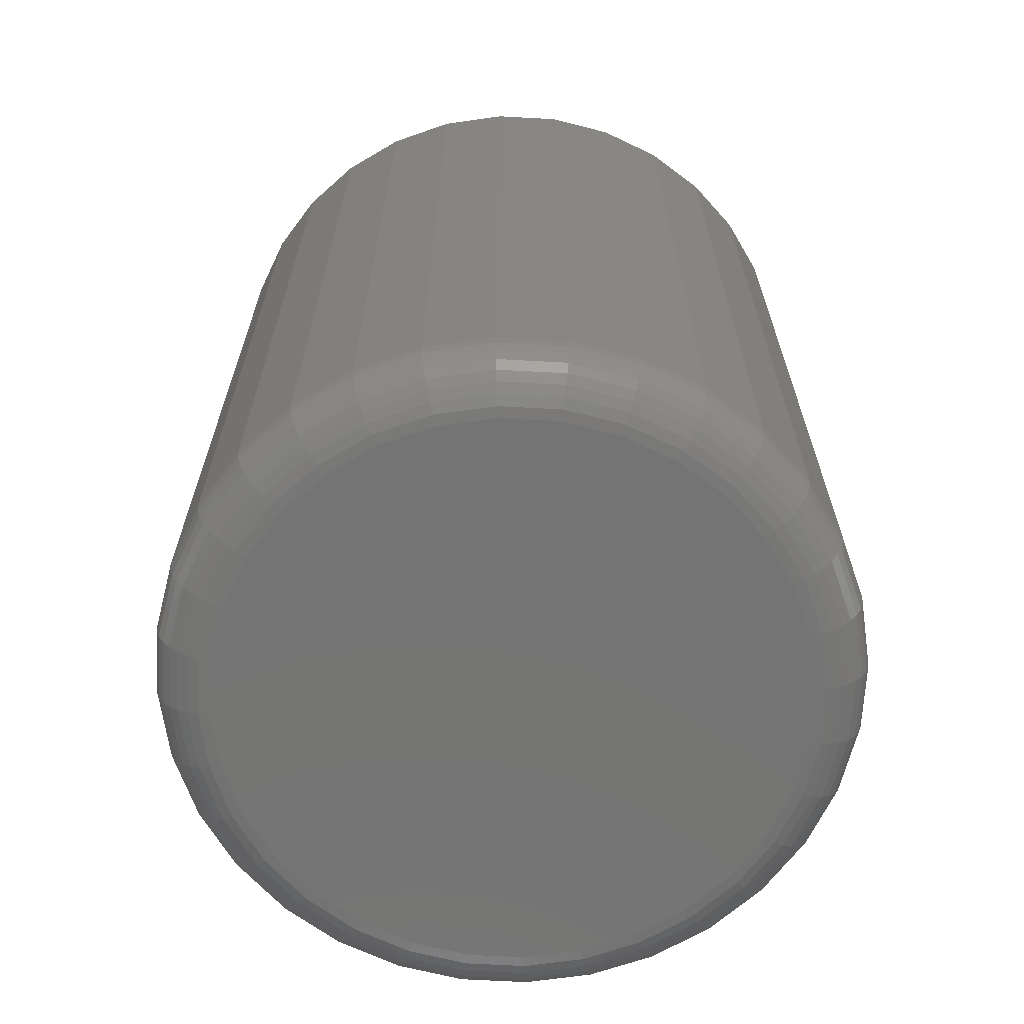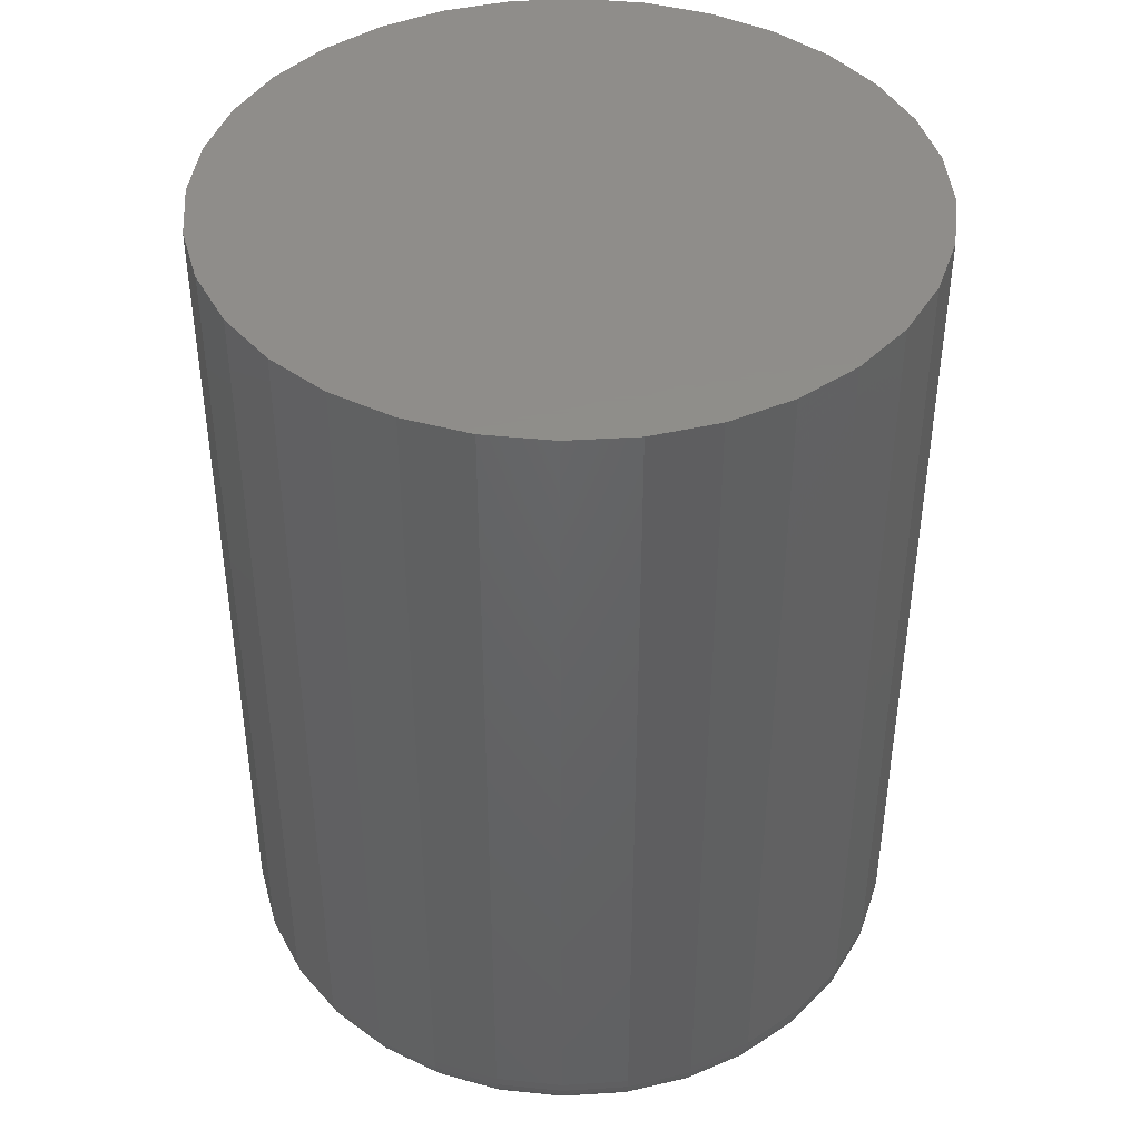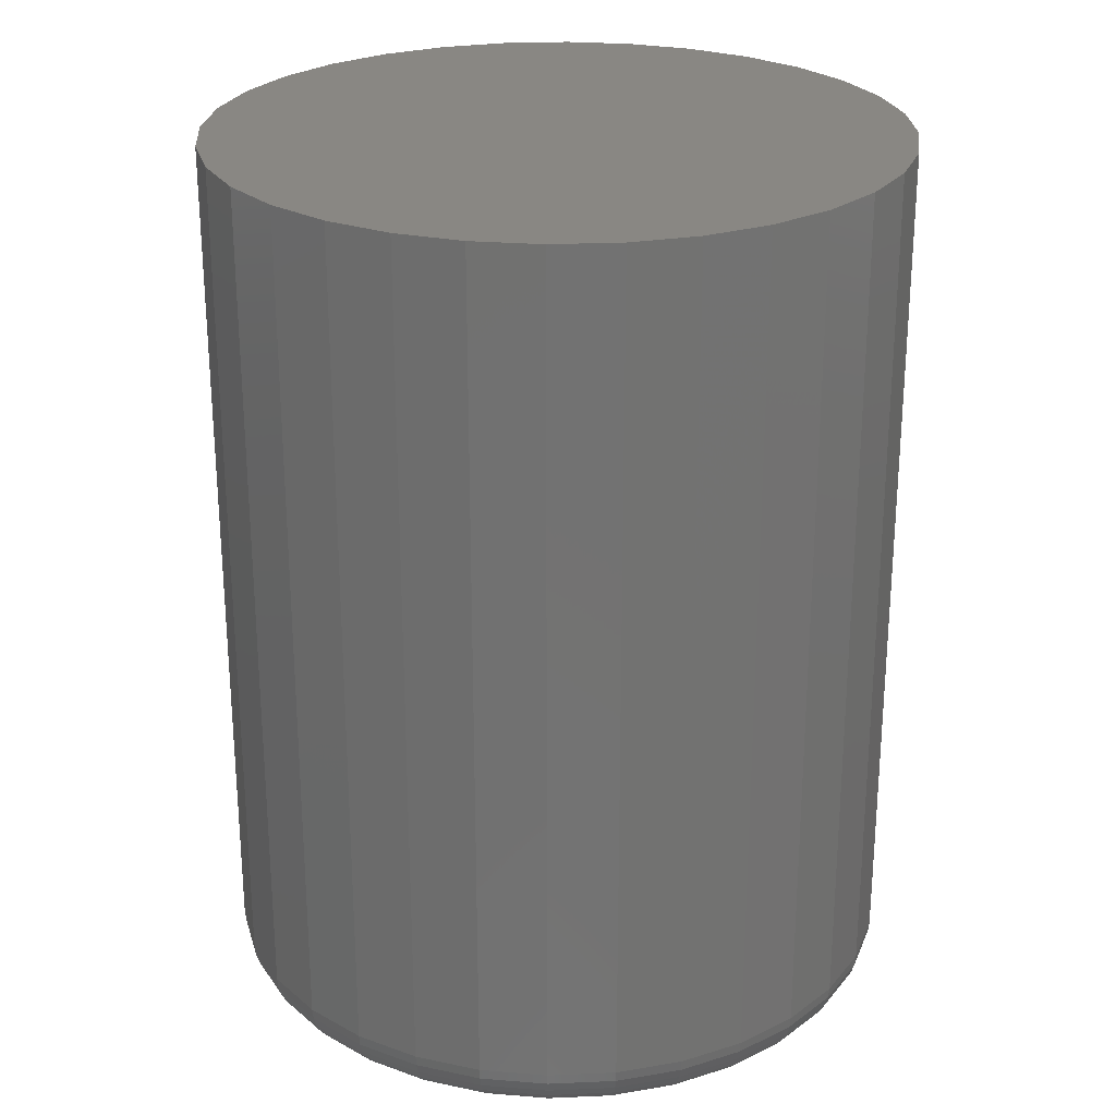
<metadata>
{"format":"stl","ext":"stl","renderer":"f3d","projection":"perspective","resolution":1024,"background":"white","views":[{"elev":-66.7,"azim":-65.0,"up":"+Y"},{"elev":42.5,"azim":147.6,"up":"+Y"},{"elev":25.6,"azim":1.7,"up":"+Y"}]}
</metadata>
<code>
# stl→obj: 320 verts, 636 faces
v 0.1977 -0.25 0.2197
v 0.2286 -0.25 0.2197
v 0.2132 -0.25 0.2212
v 0.1829 -0.25 0.2152
v 0.2434 -0.25 0.2152
v 0.1692 -0.25 0.2079
v 0.2571 -0.25 0.2079
v 0.1572 -0.25 0.198
v 0.2691 -0.25 0.198
v 0.2691 -0.25 0.08616
v 0.1692 -0.25 0.07633
v 0.2571 -0.25 0.07633
v 0.1829 -0.25 0.06902
v 0.2434 -0.25 0.06902
v 0.1977 -0.25 0.06451
v 0.2286 -0.25 0.06451
v 0.2132 -0.25 0.06299
v 0.2789 -0.25 0.1861
v 0.1474 -0.25 0.1861
v 0.2862 -0.25 0.1724
v 0.1401 -0.25 0.1724
v 0.2907 -0.25 0.1575
v 0.1356 -0.25 0.1575
v 0.2923 -0.25 0.1421
v 0.134 -0.25 0.1421
v 0.2907 -0.25 0.1267
v 0.1356 -0.25 0.1267
v 0.2862 -0.25 0.1118
v 0.1401 -0.25 0.1118
v 0.2789 -0.25 0.09815
v 0.1474 -0.25 0.09815
v 0.1572 -0.25 0.08616
v 0.3079 1.215e-16 0.1421
v 0.3079 -0.2344 0.1421
v 0.3061 1.213e-16 0.1236
v 0.3061 -0.2344 0.1236
v 0.3007 1.207e-16 0.1059
v 0.3007 -0.2344 0.1059
v 0.2919 1.198e-16 0.08947
v 0.2919 -0.2344 0.08947
v 0.2801 1.185e-16 0.07512
v 0.2801 -0.2344 0.07512
v 0.2658 1.169e-16 0.06333
v 0.2658 -0.2344 0.06333
v 0.2494 1.15e-16 0.05458
v 0.2494 -0.2344 0.05458
v 0.2316 1.131e-16 0.04919
v 0.2316 -0.2344 0.04919
v 0.2132 1.11e-16 0.04737
v 0.2132 -0.2344 0.04737
v 0.1947 1.09e-16 0.04919
v 0.1947 -0.2344 0.04919
v 0.1769 1.07e-16 0.05458
v 0.1769 -0.2344 0.05458
v 0.1605 1.052e-16 0.06333
v 0.1605 -0.2344 0.06333
v 0.1462 1.036e-16 0.07512
v 0.1462 -0.2344 0.07512
v 0.1344 1.023e-16 0.08947
v 0.1344 -0.2344 0.08947
v 0.1256 1.013e-16 0.1059
v 0.1256 -0.2344 0.1059
v 0.1202 1.007e-16 0.1236
v 0.1202 -0.2344 0.1236
v 0.1184 1.005e-16 0.1421
v 0.1184 -0.2344 0.1421
v 0.1202 1.007e-16 0.1606
v 0.1202 -0.2344 0.1606
v 0.1256 1.013e-16 0.1784
v 0.1256 -0.2344 0.1784
v 0.1344 1.023e-16 0.1947
v 0.1344 -0.2344 0.1947
v 0.1462 1.036e-16 0.2091
v 0.1462 -0.2344 0.2091
v 0.1605 1.052e-16 0.2209
v 0.1605 -0.2344 0.2209
v 0.1769 1.07e-16 0.2296
v 0.1769 -0.2344 0.2296
v 0.1947 1.09e-16 0.235
v 0.1947 -0.2344 0.235
v 0.2132 1.11e-16 0.2368
v 0.2132 -0.2344 0.2368
v 0.2316 1.131e-16 0.235
v 0.2316 -0.2344 0.235
v 0.2494 1.15e-16 0.2296
v 0.2494 -0.2344 0.2296
v 0.2658 1.169e-16 0.2209
v 0.2658 -0.2344 0.2209
v 0.2801 1.185e-16 0.2091
v 0.2801 -0.2344 0.2091
v 0.2919 1.198e-16 0.1947
v 0.2919 -0.2344 0.1947
v 0.3007 1.207e-16 0.1784
v 0.3007 -0.2344 0.1784
v 0.3061 1.213e-16 0.1606
v 0.3061 -0.2344 0.1606
v 0.131 -0.2497 0.1421
v 0.1326 -0.2497 0.1581
v 0.1281 -0.2488 0.1421
v 0.1297 -0.2488 0.1587
v 0.1254 -0.2474 0.1421
v 0.1271 -0.2474 0.1592
v 0.123 -0.2454 0.1421
v 0.1247 -0.2454 0.1597
v 0.1211 -0.2431 0.1421
v 0.1228 -0.2431 0.1601
v 0.1196 -0.2404 0.1421
v 0.1214 -0.2404 0.1604
v 0.1187 -0.2374 0.1421
v 0.1205 -0.2374 0.1605
v 0.2937 -0.2497 0.1581
v 0.2953 -0.2497 0.1421
v 0.2966 -0.2488 0.1587
v 0.2982 -0.2488 0.1421
v 0.2993 -0.2474 0.1592
v 0.301 -0.2474 0.1421
v 0.3016 -0.2454 0.1597
v 0.3033 -0.2454 0.1421
v 0.3035 -0.2431 0.1601
v 0.3053 -0.2431 0.1421
v 0.3049 -0.2404 0.1604
v 0.3067 -0.2404 0.1421
v 0.3058 -0.2374 0.1605
v 0.3076 -0.2374 0.1421
v 0.2891 -0.2497 0.1735
v 0.2918 -0.2488 0.1747
v 0.2943 -0.2474 0.1757
v 0.2965 -0.2454 0.1766
v 0.2983 -0.2431 0.1774
v 0.2996 -0.2404 0.1779
v 0.3004 -0.2374 0.1782
v 0.2815 -0.2497 0.1878
v 0.2839 -0.2488 0.1894
v 0.2862 -0.2474 0.1909
v 0.2881 -0.2454 0.1922
v 0.2897 -0.2431 0.1933
v 0.2909 -0.2404 0.1941
v 0.2917 -0.2374 0.1946
v 0.2713 -0.2497 0.2002
v 0.2733 -0.2488 0.2023
v 0.2752 -0.2474 0.2042
v 0.2769 -0.2454 0.2059
v 0.2783 -0.2431 0.2072
v 0.2793 -0.2404 0.2083
v 0.2799 -0.2374 0.2089
v 0.2588 -0.2497 0.2104
v 0.2604 -0.2488 0.2129
v 0.2619 -0.2474 0.2151
v 0.2632 -0.2454 0.2171
v 0.2643 -0.2431 0.2187
v 0.2651 -0.2404 0.2199
v 0.2656 -0.2374 0.2206
v 0.2446 -0.2497 0.218
v 0.2457 -0.2488 0.2207
v 0.2468 -0.2474 0.2232
v 0.2477 -0.2454 0.2254
v 0.2484 -0.2431 0.2272
v 0.249 -0.2404 0.2285
v 0.2493 -0.2374 0.2294
v 0.2292 -0.2497 0.2227
v 0.2298 -0.2488 0.2256
v 0.2303 -0.2474 0.2282
v 0.2307 -0.2454 0.2305
v 0.2311 -0.2431 0.2324
v 0.2314 -0.2404 0.2339
v 0.2316 -0.2374 0.2347
v 0.2132 -0.2497 0.2243
v 0.2132 -0.2488 0.2272
v 0.2132 -0.2474 0.2299
v 0.2132 -0.2454 0.2323
v 0.2132 -0.2431 0.2342
v 0.2132 -0.2404 0.2357
v 0.2132 -0.2374 0.2365
v 0.1971 -0.2497 0.2227
v 0.1966 -0.2488 0.2256
v 0.196 -0.2474 0.2282
v 0.1956 -0.2454 0.2305
v 0.1952 -0.2431 0.2324
v 0.1949 -0.2404 0.2339
v 0.1947 -0.2374 0.2347
v 0.1817 -0.2497 0.218
v 0.1806 -0.2488 0.2207
v 0.1796 -0.2474 0.2232
v 0.1787 -0.2454 0.2254
v 0.1779 -0.2431 0.2272
v 0.1774 -0.2404 0.2285
v 0.177 -0.2374 0.2294
v 0.1675 -0.2497 0.2104
v 0.1659 -0.2488 0.2129
v 0.1644 -0.2474 0.2151
v 0.1631 -0.2454 0.2171
v 0.162 -0.2431 0.2187
v 0.1612 -0.2404 0.2199
v 0.1607 -0.2374 0.2206
v 0.1551 -0.2497 0.2002
v 0.153 -0.2488 0.2023
v 0.1511 -0.2474 0.2042
v 0.1494 -0.2454 0.2059
v 0.148 -0.2431 0.2072
v 0.147 -0.2404 0.2083
v 0.1464 -0.2374 0.2089
v 0.1448 -0.2497 0.1878
v 0.1424 -0.2488 0.1894
v 0.1402 -0.2474 0.1909
v 0.1382 -0.2454 0.1922
v 0.1366 -0.2431 0.1933
v 0.1354 -0.2404 0.1941
v 0.1346 -0.2374 0.1946
v 0.1373 -0.2497 0.1735
v 0.1345 -0.2488 0.1747
v 0.132 -0.2474 0.1757
v 0.1299 -0.2454 0.1766
v 0.1281 -0.2431 0.1774
v 0.1267 -0.2404 0.1779
v 0.1259 -0.2374 0.1782
v 0.2937 -0.2497 0.1261
v 0.2966 -0.2488 0.1255
v 0.2993 -0.2474 0.125
v 0.3016 -0.2454 0.1245
v 0.3035 -0.2431 0.1241
v 0.3049 -0.2404 0.1239
v 0.3058 -0.2374 0.1237
v 0.1326 -0.2497 0.1261
v 0.1297 -0.2488 0.1255
v 0.1271 -0.2474 0.125
v 0.1247 -0.2454 0.1245
v 0.1228 -0.2431 0.1241
v 0.1214 -0.2404 0.1239
v 0.1205 -0.2374 0.1237
v 0.1373 -0.2497 0.1107
v 0.1345 -0.2488 0.1095
v 0.132 -0.2474 0.1085
v 0.1299 -0.2454 0.1076
v 0.1281 -0.2431 0.1069
v 0.1267 -0.2404 0.1063
v 0.1259 -0.2374 0.106
v 0.1448 -0.2497 0.09646
v 0.1424 -0.2488 0.09483
v 0.1402 -0.2474 0.09333
v 0.1382 -0.2454 0.09201
v 0.1366 -0.2431 0.09094
v 0.1354 -0.2404 0.09013
v 0.1346 -0.2374 0.08964
v 0.1551 -0.2497 0.08401
v 0.153 -0.2488 0.08194
v 0.1511 -0.2474 0.08003
v 0.1494 -0.2454 0.07835
v 0.148 -0.2431 0.07698
v 0.147 -0.2404 0.07596
v 0.1464 -0.2374 0.07533
v 0.1675 -0.2497 0.07379
v 0.1659 -0.2488 0.07135
v 0.1644 -0.2474 0.06911
v 0.1631 -0.2454 0.06714
v 0.162 -0.2431 0.06552
v 0.1612 -0.2404 0.06432
v 0.1607 -0.2374 0.06358
v 0.1817 -0.2497 0.0662
v 0.1806 -0.2488 0.06349
v 0.1796 -0.2474 0.061
v 0.1787 -0.2454 0.05881
v 0.1779 -0.2431 0.05701
v 0.1774 -0.2404 0.05568
v 0.177 -0.2374 0.05486
v 0.1971 -0.2497 0.06152
v 0.1966 -0.2488 0.05865
v 0.196 -0.2474 0.056
v 0.1956 -0.2454 0.05368
v 0.1952 -0.2431 0.05177
v 0.1949 -0.2404 0.05036
v 0.1947 -0.2374 0.04948
v 0.2132 -0.2497 0.05995
v 0.2132 -0.2488 0.05701
v 0.2132 -0.2474 0.05431
v 0.2132 -0.2454 0.05194
v 0.2132 -0.2431 0.05
v 0.2132 -0.2404 0.04856
v 0.2132 -0.2374 0.04767
v 0.2292 -0.2497 0.06152
v 0.2298 -0.2488 0.05865
v 0.2303 -0.2474 0.056
v 0.2307 -0.2454 0.05368
v 0.2311 -0.2431 0.05177
v 0.2314 -0.2404 0.05036
v 0.2316 -0.2374 0.04948
v 0.2446 -0.2497 0.0662
v 0.2457 -0.2488 0.06349
v 0.2468 -0.2474 0.061
v 0.2477 -0.2454 0.05881
v 0.2484 -0.2431 0.05701
v 0.249 -0.2404 0.05568
v 0.2493 -0.2374 0.05486
v 0.2588 -0.2497 0.07379
v 0.2604 -0.2488 0.07135
v 0.2619 -0.2474 0.06911
v 0.2632 -0.2454 0.06714
v 0.2643 -0.2431 0.06552
v 0.2651 -0.2404 0.06432
v 0.2656 -0.2374 0.06358
v 0.2713 -0.2497 0.08401
v 0.2733 -0.2488 0.08194
v 0.2752 -0.2474 0.08003
v 0.2769 -0.2454 0.07835
v 0.2783 -0.2431 0.07698
v 0.2793 -0.2404 0.07596
v 0.2799 -0.2374 0.07533
v 0.2815 -0.2497 0.09646
v 0.2839 -0.2488 0.09483
v 0.2862 -0.2474 0.09333
v 0.2881 -0.2454 0.09201
v 0.2897 -0.2431 0.09094
v 0.2909 -0.2404 0.09013
v 0.2917 -0.2374 0.08964
v 0.2891 -0.2497 0.1107
v 0.2918 -0.2488 0.1095
v 0.2943 -0.2474 0.1085
v 0.2965 -0.2454 0.1076
v 0.2983 -0.2431 0.1069
v 0.2996 -0.2404 0.1063
v 0.3004 -0.2374 0.106
f 1 2 3
f 2 1 4
f 2 4 5
f 5 4 6
f 5 6 7
f 7 6 8
f 7 8 9
f 10 11 12
f 12 11 13
f 12 13 14
f 14 13 15
f 14 15 16
f 16 15 17
f 9 8 18
f 18 8 19
f 18 19 20
f 20 19 21
f 20 21 22
f 22 21 23
f 22 23 24
f 24 23 25
f 24 25 26
f 26 25 27
f 26 27 28
f 28 27 29
f 28 29 30
f 30 29 31
f 30 31 10
f 10 31 32
f 10 32 11
f 33 34 35
f 35 34 36
f 35 36 37
f 37 36 38
f 37 38 39
f 39 38 40
f 39 40 41
f 41 40 42
f 41 42 43
f 43 42 44
f 43 44 45
f 45 44 46
f 45 46 47
f 47 46 48
f 47 48 49
f 49 48 50
f 49 50 51
f 51 50 52
f 51 52 53
f 53 52 54
f 53 54 55
f 55 54 56
f 55 56 57
f 57 56 58
f 57 58 59
f 59 58 60
f 59 60 61
f 61 60 62
f 61 62 63
f 63 62 64
f 63 64 65
f 65 64 66
f 65 66 67
f 67 66 68
f 67 68 69
f 69 68 70
f 69 70 71
f 71 70 72
f 71 72 73
f 73 72 74
f 73 74 75
f 75 74 76
f 75 76 77
f 77 76 78
f 77 78 79
f 79 78 80
f 79 80 81
f 81 80 82
f 81 82 83
f 83 82 84
f 83 84 85
f 85 84 86
f 85 86 87
f 87 86 88
f 87 88 89
f 89 88 90
f 89 90 91
f 91 90 92
f 91 92 93
f 93 92 94
f 93 94 95
f 95 94 96
f 95 96 33
f 33 96 34
f 25 23 97
f 97 23 98
f 97 98 99
f 99 98 100
f 99 100 101
f 101 100 102
f 101 102 103
f 103 102 104
f 103 104 105
f 105 104 106
f 105 106 107
f 107 106 108
f 107 108 109
f 109 108 110
f 109 110 66
f 66 110 68
f 22 24 111
f 111 24 112
f 111 112 113
f 113 112 114
f 113 114 115
f 115 114 116
f 115 116 117
f 117 116 118
f 117 118 119
f 119 118 120
f 119 120 121
f 121 120 122
f 121 122 123
f 123 122 124
f 123 124 96
f 96 124 34
f 20 22 125
f 125 22 111
f 125 111 126
f 126 111 113
f 126 113 127
f 127 113 115
f 127 115 128
f 128 115 117
f 128 117 129
f 129 117 119
f 129 119 130
f 130 119 121
f 130 121 131
f 131 121 123
f 131 123 94
f 94 123 96
f 18 20 132
f 132 20 125
f 132 125 133
f 133 125 126
f 133 126 134
f 134 126 127
f 134 127 135
f 135 127 128
f 135 128 136
f 136 128 129
f 136 129 137
f 137 129 130
f 137 130 138
f 138 130 131
f 138 131 92
f 92 131 94
f 9 18 139
f 139 18 132
f 139 132 140
f 140 132 133
f 140 133 141
f 141 133 134
f 141 134 142
f 142 134 135
f 142 135 143
f 143 135 136
f 143 136 144
f 144 136 137
f 144 137 145
f 145 137 138
f 145 138 90
f 90 138 92
f 7 9 146
f 146 9 139
f 146 139 147
f 147 139 140
f 147 140 148
f 148 140 141
f 148 141 149
f 149 141 142
f 149 142 150
f 150 142 143
f 150 143 151
f 151 143 144
f 151 144 152
f 152 144 145
f 152 145 88
f 88 145 90
f 5 7 153
f 153 7 146
f 153 146 154
f 154 146 147
f 154 147 155
f 155 147 148
f 155 148 156
f 156 148 149
f 156 149 157
f 157 149 150
f 157 150 158
f 158 150 151
f 158 151 159
f 159 151 152
f 159 152 86
f 86 152 88
f 2 5 160
f 160 5 153
f 160 153 161
f 161 153 154
f 161 154 162
f 162 154 155
f 162 155 163
f 163 155 156
f 163 156 164
f 164 156 157
f 164 157 165
f 165 157 158
f 165 158 166
f 166 158 159
f 166 159 84
f 84 159 86
f 3 2 167
f 167 2 160
f 167 160 168
f 168 160 161
f 168 161 169
f 169 161 162
f 169 162 170
f 170 162 163
f 170 163 171
f 171 163 164
f 171 164 172
f 172 164 165
f 172 165 173
f 173 165 166
f 173 166 82
f 82 166 84
f 1 3 174
f 174 3 167
f 174 167 175
f 175 167 168
f 175 168 176
f 176 168 169
f 176 169 177
f 177 169 170
f 177 170 178
f 178 170 171
f 178 171 179
f 179 171 172
f 179 172 180
f 180 172 173
f 180 173 80
f 80 173 82
f 4 1 181
f 181 1 174
f 181 174 182
f 182 174 175
f 182 175 183
f 183 175 176
f 183 176 184
f 184 176 177
f 184 177 185
f 185 177 178
f 185 178 186
f 186 178 179
f 186 179 187
f 187 179 180
f 187 180 78
f 78 180 80
f 6 4 188
f 188 4 181
f 188 181 189
f 189 181 182
f 189 182 190
f 190 182 183
f 190 183 191
f 191 183 184
f 191 184 192
f 192 184 185
f 192 185 193
f 193 185 186
f 193 186 194
f 194 186 187
f 194 187 76
f 76 187 78
f 8 6 195
f 195 6 188
f 195 188 196
f 196 188 189
f 196 189 197
f 197 189 190
f 197 190 198
f 198 190 191
f 198 191 199
f 199 191 192
f 199 192 200
f 200 192 193
f 200 193 201
f 201 193 194
f 201 194 74
f 74 194 76
f 19 8 202
f 202 8 195
f 202 195 203
f 203 195 196
f 203 196 204
f 204 196 197
f 204 197 205
f 205 197 198
f 205 198 206
f 206 198 199
f 206 199 207
f 207 199 200
f 207 200 208
f 208 200 201
f 208 201 72
f 72 201 74
f 21 19 209
f 209 19 202
f 209 202 210
f 210 202 203
f 210 203 211
f 211 203 204
f 211 204 212
f 212 204 205
f 212 205 213
f 213 205 206
f 213 206 214
f 214 206 207
f 214 207 215
f 215 207 208
f 215 208 70
f 70 208 72
f 23 21 98
f 98 21 209
f 98 209 100
f 100 209 210
f 100 210 102
f 102 210 211
f 102 211 104
f 104 211 212
f 104 212 106
f 106 212 213
f 106 213 108
f 108 213 214
f 108 214 110
f 110 214 215
f 110 215 68
f 68 215 70
f 24 26 112
f 112 26 216
f 112 216 114
f 114 216 217
f 114 217 116
f 116 217 218
f 116 218 118
f 118 218 219
f 118 219 120
f 120 219 220
f 120 220 122
f 122 220 221
f 122 221 124
f 124 221 222
f 124 222 34
f 34 222 36
f 27 25 223
f 223 25 97
f 223 97 224
f 224 97 99
f 224 99 225
f 225 99 101
f 225 101 226
f 226 101 103
f 226 103 227
f 227 103 105
f 227 105 228
f 228 105 107
f 228 107 229
f 229 107 109
f 229 109 64
f 64 109 66
f 29 27 230
f 230 27 223
f 230 223 231
f 231 223 224
f 231 224 232
f 232 224 225
f 232 225 233
f 233 225 226
f 233 226 234
f 234 226 227
f 234 227 235
f 235 227 228
f 235 228 236
f 236 228 229
f 236 229 62
f 62 229 64
f 31 29 237
f 237 29 230
f 237 230 238
f 238 230 231
f 238 231 239
f 239 231 232
f 239 232 240
f 240 232 233
f 240 233 241
f 241 233 234
f 241 234 242
f 242 234 235
f 242 235 243
f 243 235 236
f 243 236 60
f 60 236 62
f 32 31 244
f 244 31 237
f 244 237 245
f 245 237 238
f 245 238 246
f 246 238 239
f 246 239 247
f 247 239 240
f 247 240 248
f 248 240 241
f 248 241 249
f 249 241 242
f 249 242 250
f 250 242 243
f 250 243 58
f 58 243 60
f 11 32 251
f 251 32 244
f 251 244 252
f 252 244 245
f 252 245 253
f 253 245 246
f 253 246 254
f 254 246 247
f 254 247 255
f 255 247 248
f 255 248 256
f 256 248 249
f 256 249 257
f 257 249 250
f 257 250 56
f 56 250 58
f 13 11 258
f 258 11 251
f 258 251 259
f 259 251 252
f 259 252 260
f 260 252 253
f 260 253 261
f 261 253 254
f 261 254 262
f 262 254 255
f 262 255 263
f 263 255 256
f 263 256 264
f 264 256 257
f 264 257 54
f 54 257 56
f 15 13 265
f 265 13 258
f 265 258 266
f 266 258 259
f 266 259 267
f 267 259 260
f 267 260 268
f 268 260 261
f 268 261 269
f 269 261 262
f 269 262 270
f 270 262 263
f 270 263 271
f 271 263 264
f 271 264 52
f 52 264 54
f 17 15 272
f 272 15 265
f 272 265 273
f 273 265 266
f 273 266 274
f 274 266 267
f 274 267 275
f 275 267 268
f 275 268 276
f 276 268 269
f 276 269 277
f 277 269 270
f 277 270 278
f 278 270 271
f 278 271 50
f 50 271 52
f 16 17 279
f 279 17 272
f 279 272 280
f 280 272 273
f 280 273 281
f 281 273 274
f 281 274 282
f 282 274 275
f 282 275 283
f 283 275 276
f 283 276 284
f 284 276 277
f 284 277 285
f 285 277 278
f 285 278 48
f 48 278 50
f 14 16 286
f 286 16 279
f 286 279 287
f 287 279 280
f 287 280 288
f 288 280 281
f 288 281 289
f 289 281 282
f 289 282 290
f 290 282 283
f 290 283 291
f 291 283 284
f 291 284 292
f 292 284 285
f 292 285 46
f 46 285 48
f 12 14 293
f 293 14 286
f 293 286 294
f 294 286 287
f 294 287 295
f 295 287 288
f 295 288 296
f 296 288 289
f 296 289 297
f 297 289 290
f 297 290 298
f 298 290 291
f 298 291 299
f 299 291 292
f 299 292 44
f 44 292 46
f 10 12 300
f 300 12 293
f 300 293 301
f 301 293 294
f 301 294 302
f 302 294 295
f 302 295 303
f 303 295 296
f 303 296 304
f 304 296 297
f 304 297 305
f 305 297 298
f 305 298 306
f 306 298 299
f 306 299 42
f 42 299 44
f 30 10 307
f 307 10 300
f 307 300 308
f 308 300 301
f 308 301 309
f 309 301 302
f 309 302 310
f 310 302 303
f 310 303 311
f 311 303 304
f 311 304 312
f 312 304 305
f 312 305 313
f 313 305 306
f 313 306 40
f 40 306 42
f 28 30 314
f 314 30 307
f 314 307 315
f 315 307 308
f 315 308 316
f 316 308 309
f 316 309 317
f 317 309 310
f 317 310 318
f 318 310 311
f 318 311 319
f 319 311 312
f 319 312 320
f 320 312 313
f 320 313 38
f 38 313 40
f 26 28 216
f 216 28 314
f 216 314 217
f 217 314 315
f 217 315 218
f 218 315 316
f 218 316 219
f 219 316 317
f 219 317 220
f 220 317 318
f 220 318 221
f 221 318 319
f 221 319 222
f 222 319 320
f 222 320 36
f 36 320 38
f 81 83 79
f 77 79 83
f 85 77 83
f 75 77 85
f 87 75 85
f 45 53 43
f 51 53 45
f 47 51 45
f 49 51 47
f 53 55 43
f 43 55 57
f 43 57 41
f 41 57 59
f 41 59 39
f 39 59 61
f 39 61 37
f 37 61 63
f 37 63 35
f 35 63 65
f 35 65 33
f 33 65 67
f 33 67 95
f 95 67 69
f 95 69 93
f 93 69 71
f 93 71 91
f 91 71 73
f 91 73 89
f 89 73 75
f 89 75 87

</code>
